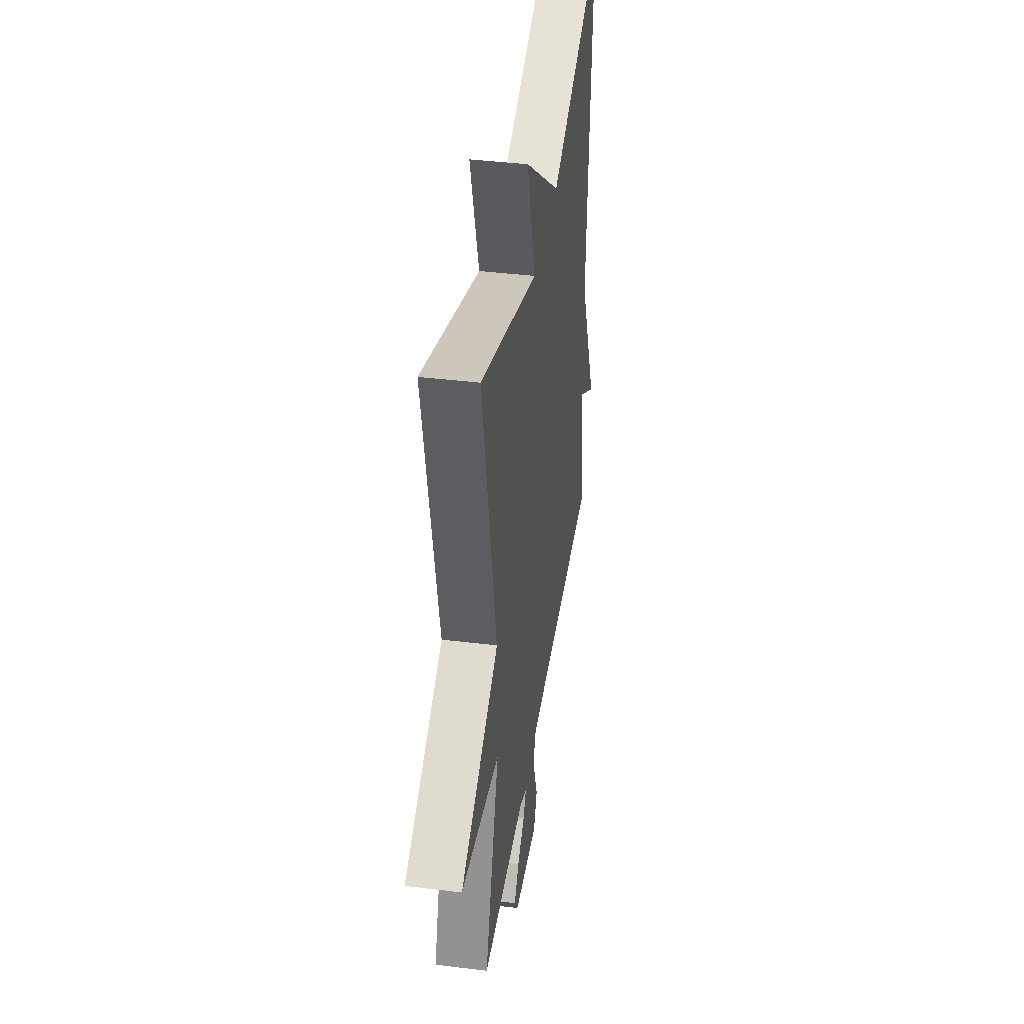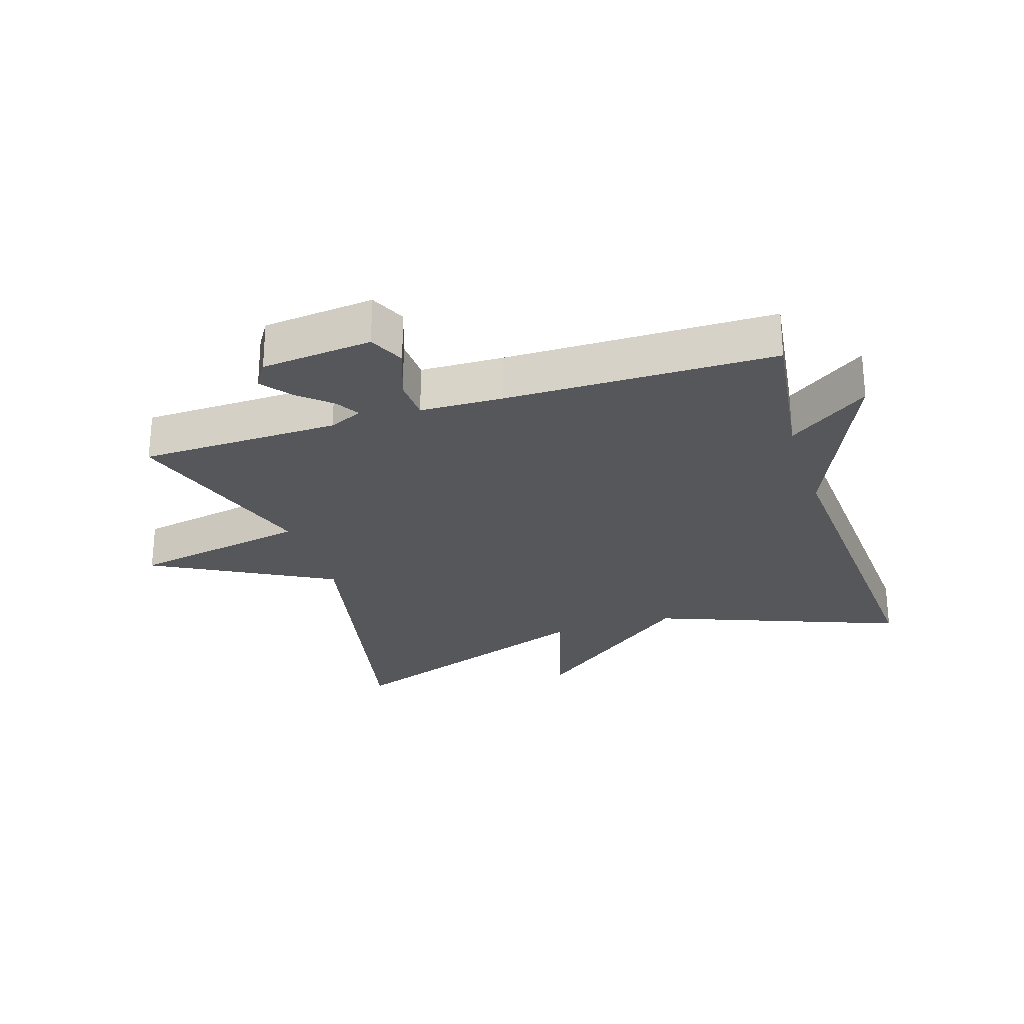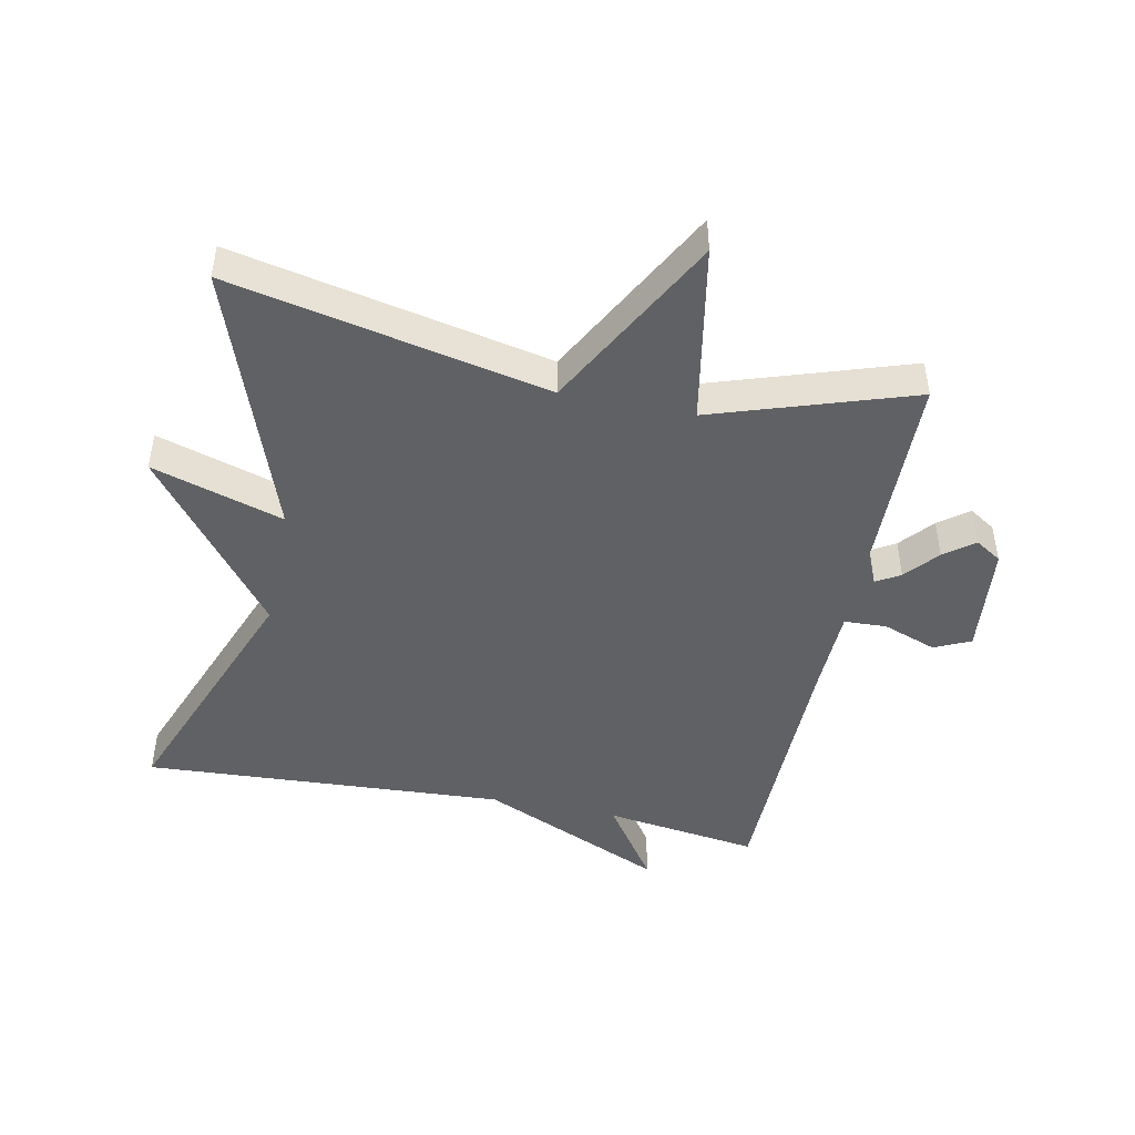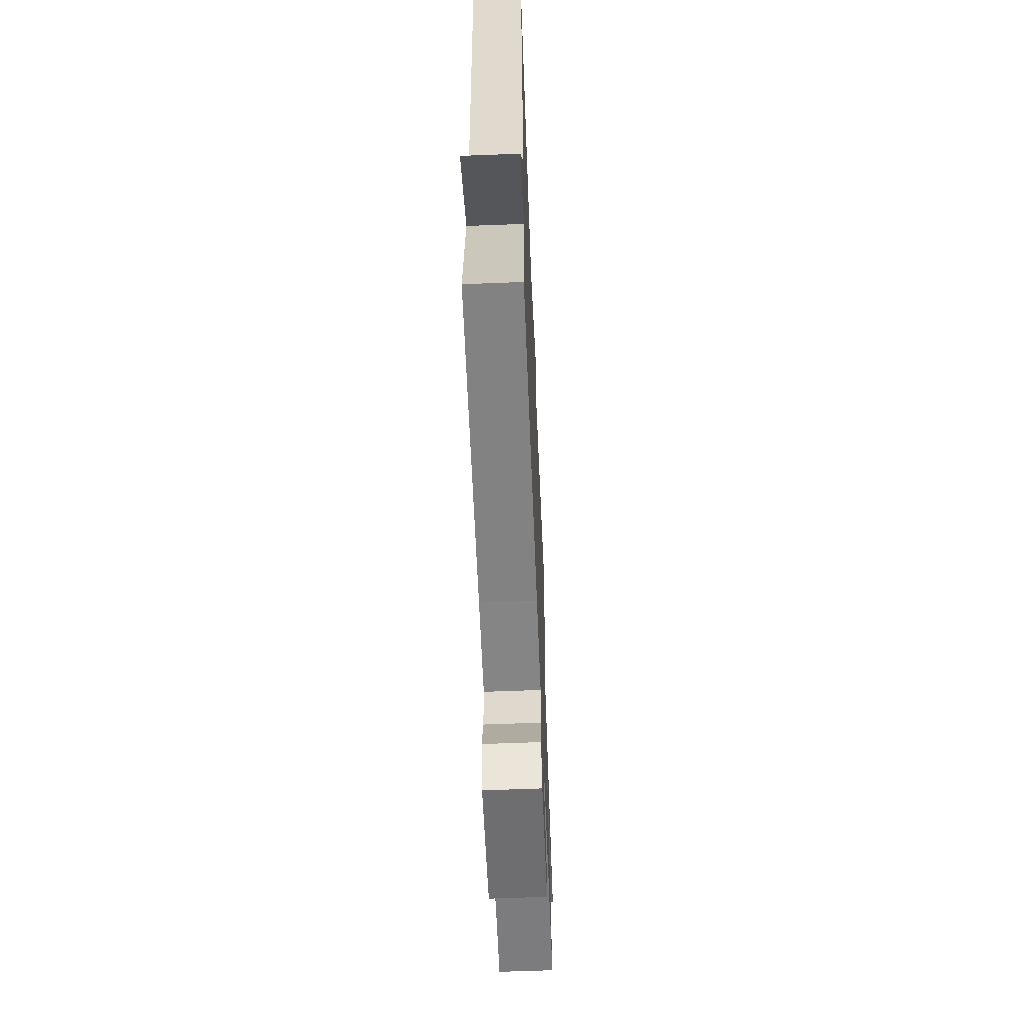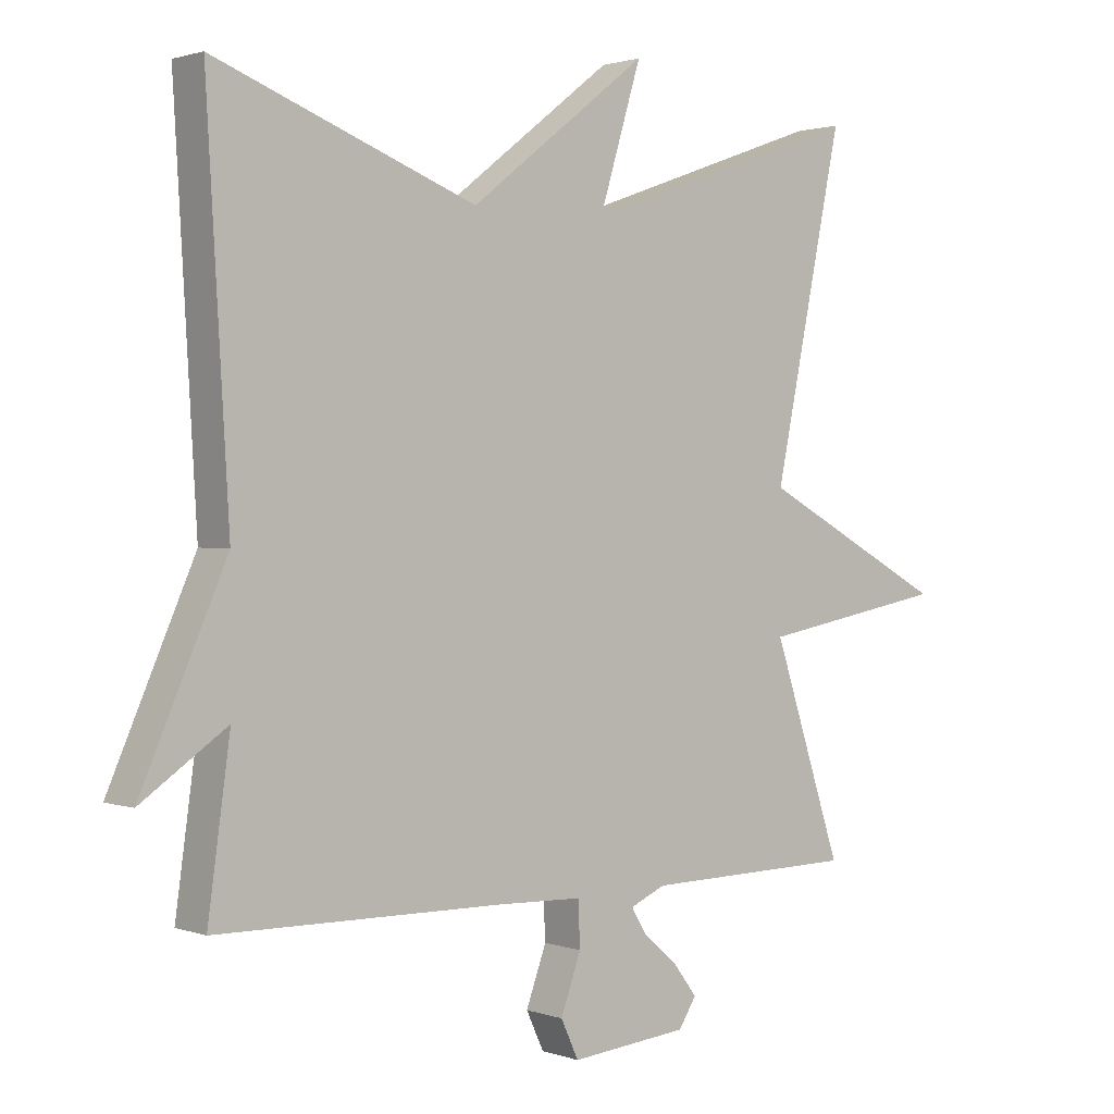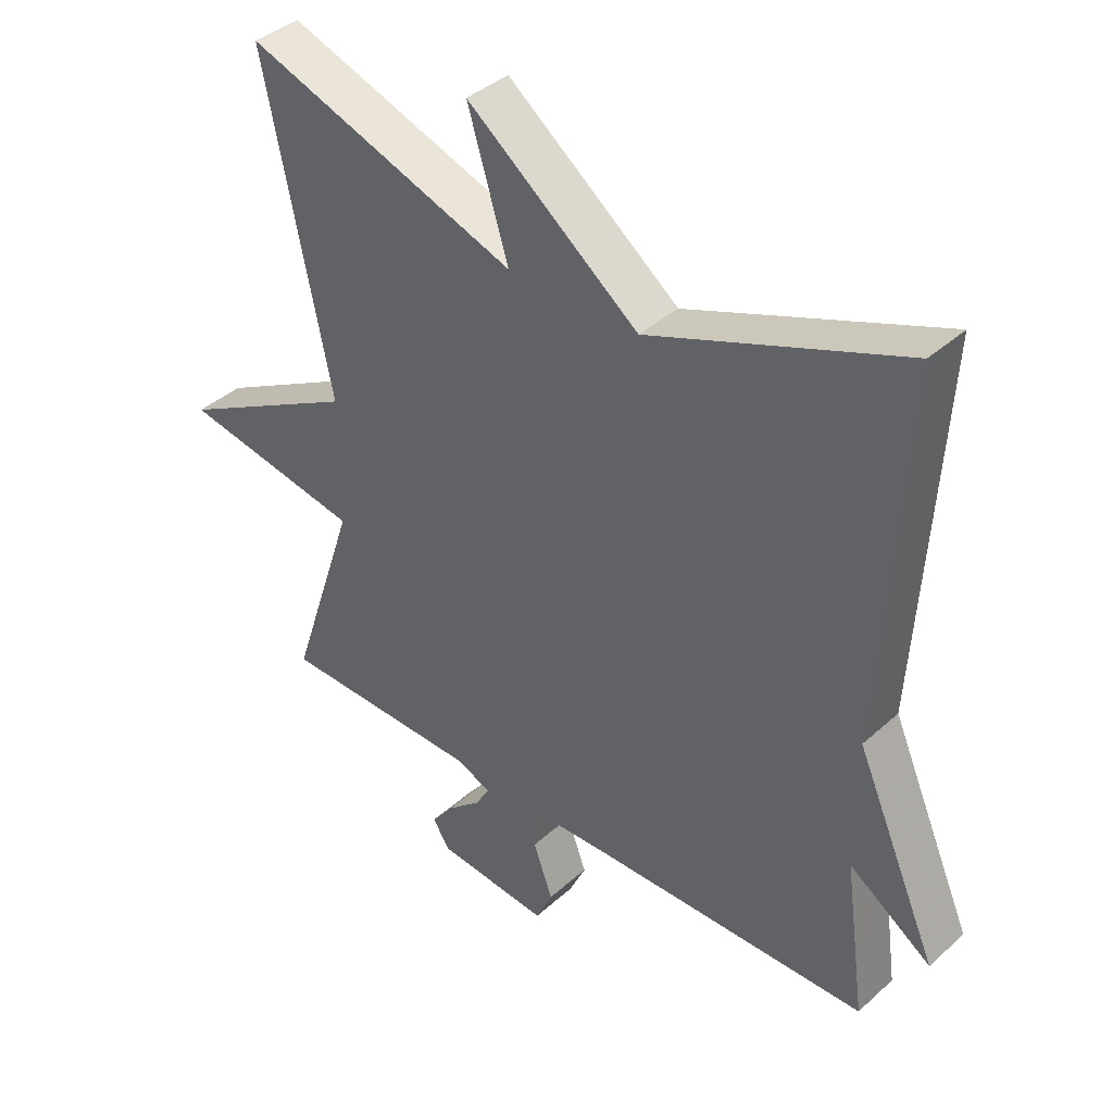
<metadata>
{"format":"obj","ext":"obj","renderer":"f3d","projection":"perspective","resolution":1024,"background":"white","views":[{"elev":40.6,"azim":98.6,"up":"+Z"},{"elev":-26.7,"azim":-162.2,"up":"+Y"},{"elev":-46.6,"azim":78.4,"up":"+Y"},{"elev":-60.0,"azim":-87.7,"up":"+Z"},{"elev":1.4,"azim":-39.1,"up":"+Z"},{"elev":39.3,"azim":-138.1,"up":"+Z"}]}
</metadata>
<code>
v 0.5 0.07 -0.5
v 0.189 0.07 -0.506
v 0.137 0.07 -0.529
v 0.159 0.07 -0.566
v 0.21 0.07 -0.61
v 0.245 0.07 -0.656
v 0.219 0.07 -0.697
v 0.046 0.07 -0.714
v 0.02 0.07 -0.658
v 0.05 0.07 -0.575
v 0.047 0.07 -0.509
v -0.08 0.07 -0.505
v -0.5 0.07 -0.5
v -0.467 0.07 -0.261
v -0.593 0.07 -0.348
v -0.467 0.07 -0.061
v -0.5 0.07 0.5
v -0.115 0.07 0.352
v 0.147 0.07 0.556
v 0.085 0.07 0.352
v 0.5 0.07 0.5
v 0.398 0.07 0.009
v 0.675 0.07 -0.14
v 0.398 0.07 -0.191
v 0.5 0 -0.5
v 0.189 0 -0.506
v 0.137 0 -0.529
v 0.159 0 -0.566
v 0.21 0 -0.61
v 0.245 0 -0.656
v 0.219 0 -0.697
v 0.046 0 -0.714
v 0.02 0 -0.658
v 0.05 0 -0.575
v 0.047 0 -0.509
v -0.08 0 -0.505
v -0.5 0 -0.5
v -0.467 0 -0.261
v -0.593 0 -0.348
v -0.467 0 -0.061
v -0.5 0 0.5
v -0.115 0 0.352
v 0.147 0 0.556
v 0.085 0 0.352
v 0.5 0 0.5
v 0.398 0 0.009
v 0.675 0 -0.14
v 0.398 0 -0.191
f 22 23 24
f 20 21 22
f 20 22 24
f 18 19 20
f 24 1 2
f 20 24 2
f 18 20 2
f 18 2 3
f 17 18 3
f 16 17 3
f 14 15 16
f 12 13 14
f 11 12 14 16
f 8 9 10
f 7 8 10
f 6 7 10
f 5 6 10
f 4 5 10
f 4 10 11
f 3 4 11 16
f 48 47 46
f 46 45 44
f 48 46 44
f 44 43 42
f 26 25 48
f 26 48 44
f 26 44 42
f 27 26 42
f 27 42 41
f 27 41 40
f 40 39 38
f 38 37 36
f 40 38 36 35
f 34 33 32
f 34 32 31
f 34 31 30
f 34 30 29
f 34 29 28
f 35 34 28
f 40 35 28 27
f 1 25 26 2
f 2 26 27 3
f 3 27 28 4
f 4 28 29 5
f 5 29 30 6
f 6 30 31 7
f 7 31 32 8
f 8 32 33 9
f 9 33 34 10
f 10 34 35 11
f 11 35 36 12
f 12 36 37 13
f 13 37 38 14
f 14 38 39 15
f 15 39 40 16
f 16 40 41 17
f 17 41 42 18
f 18 42 43 19
f 19 43 44 20
f 20 44 45 21
f 21 45 46 22
f 22 46 47 23
f 23 47 48 24
f 24 48 25 1

</code>
